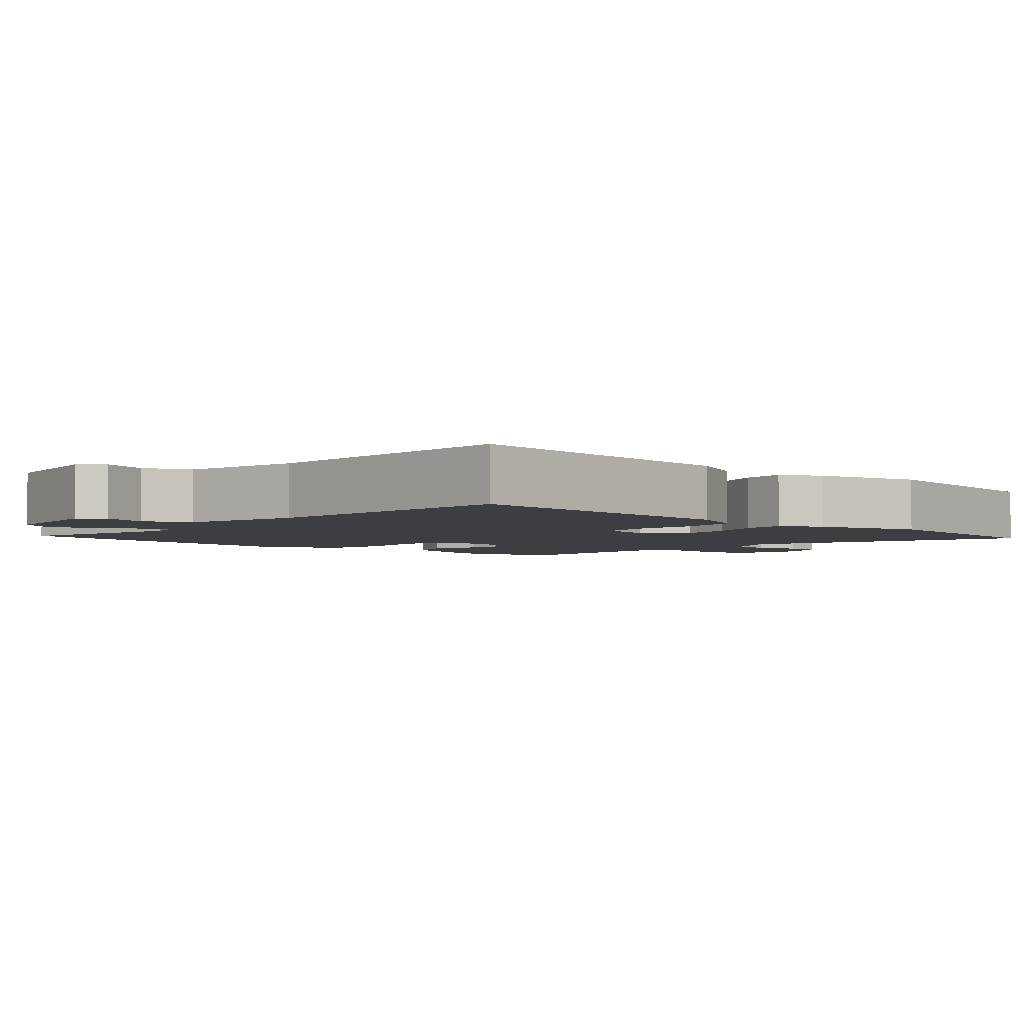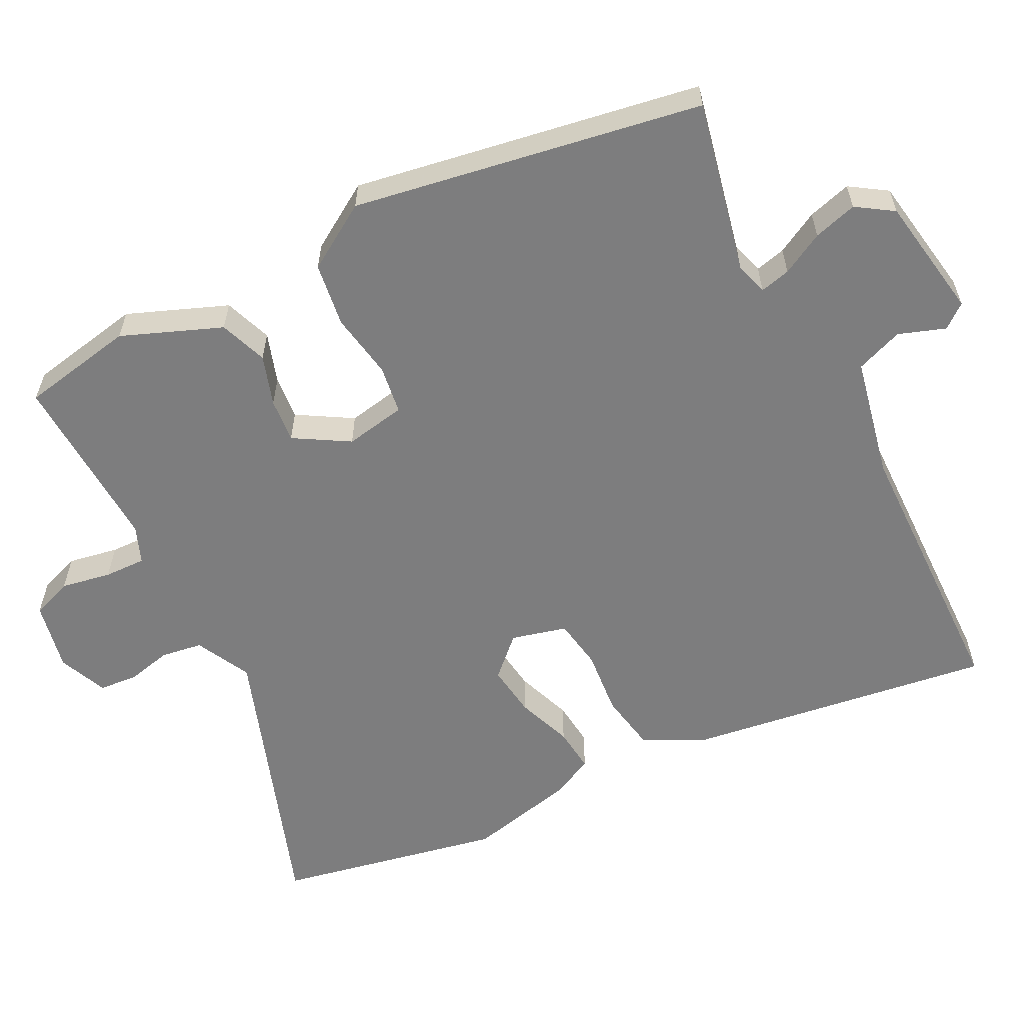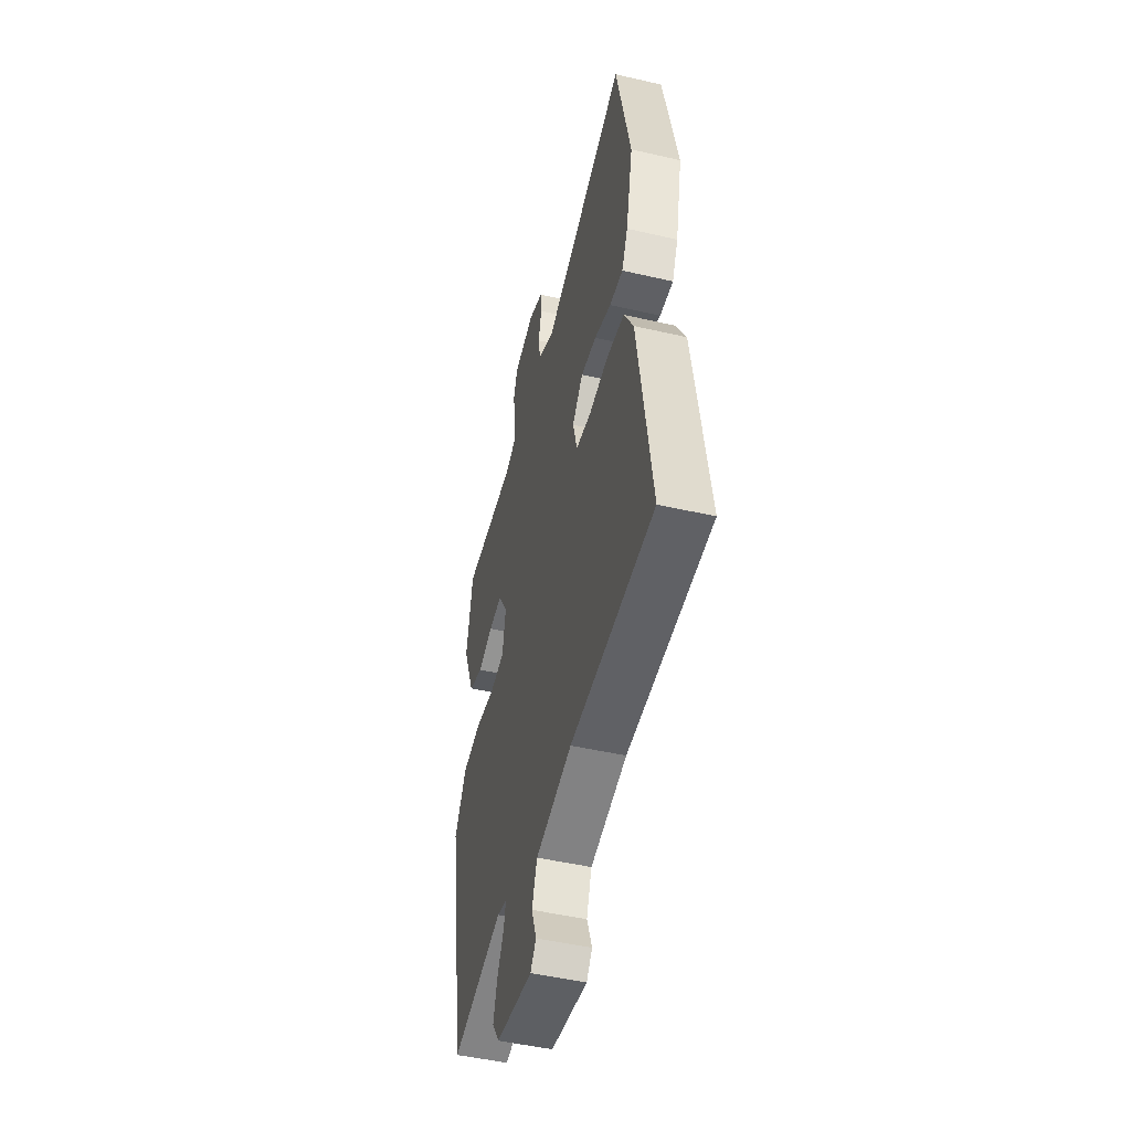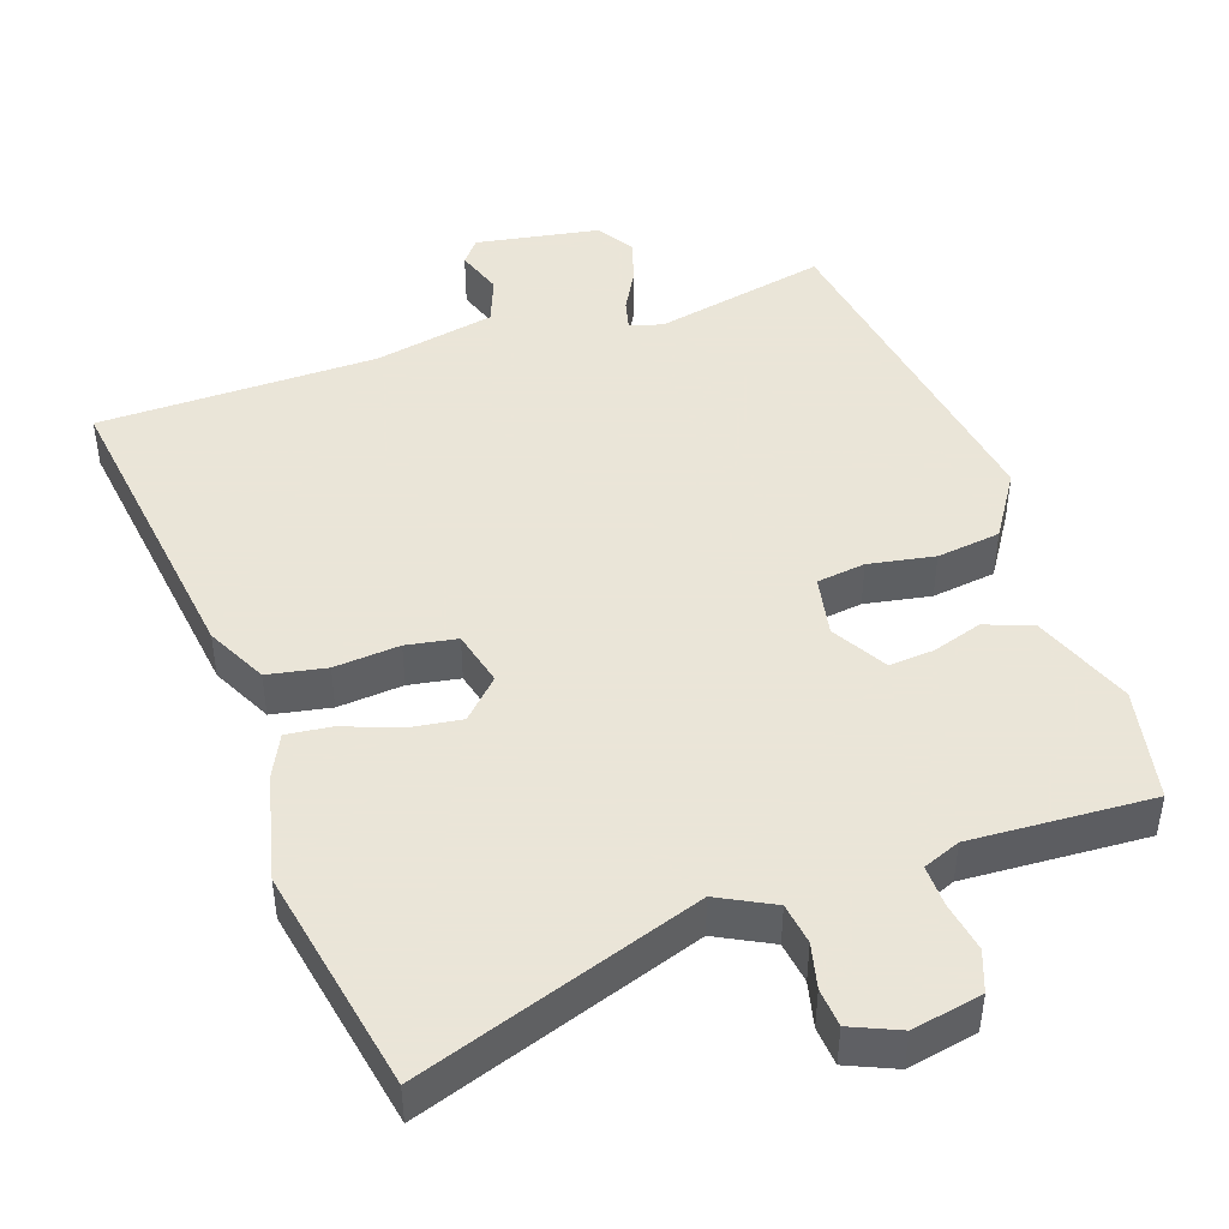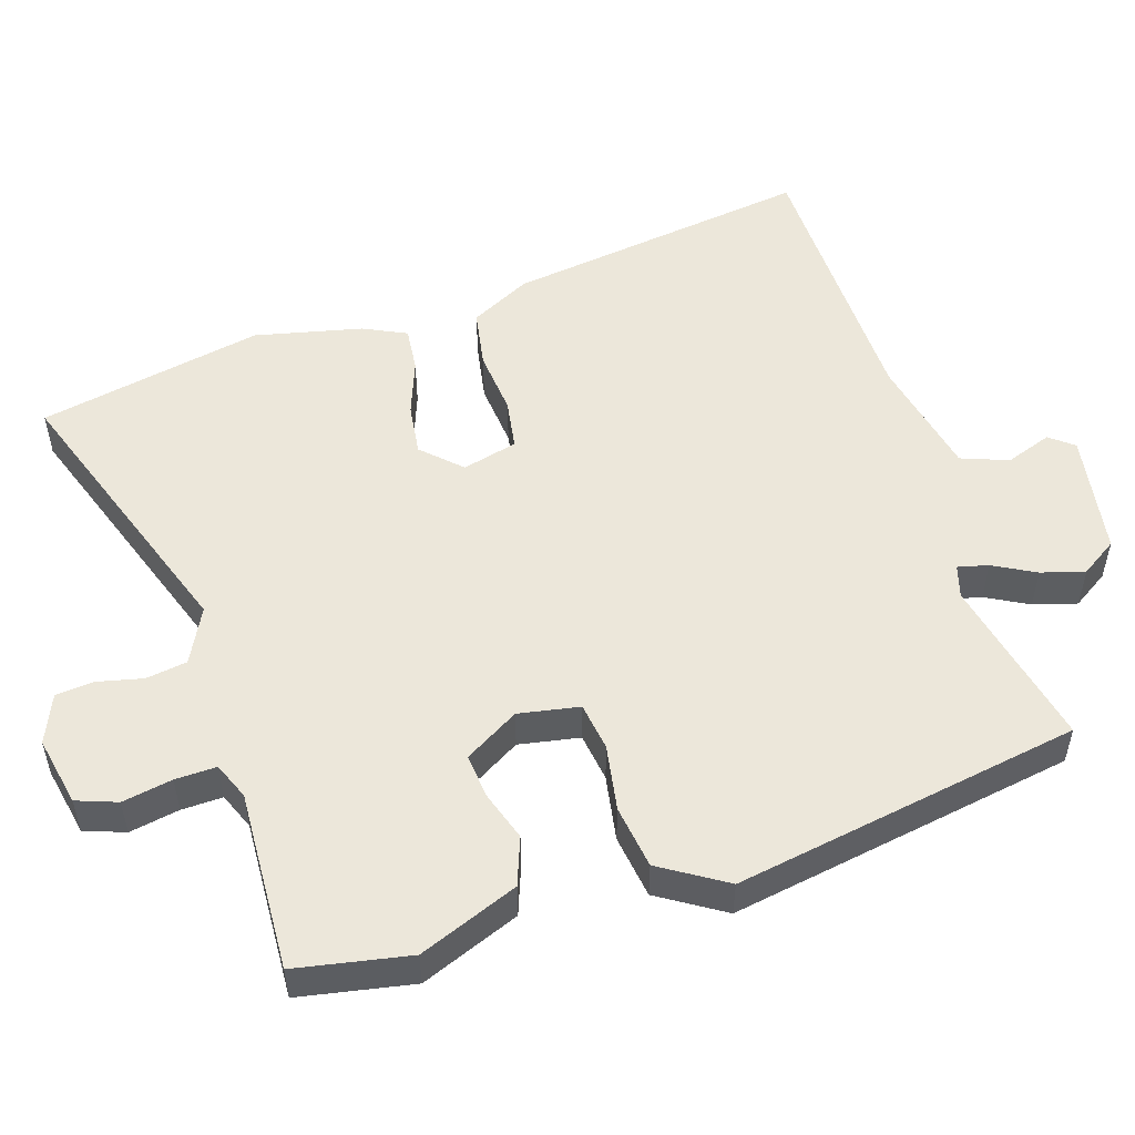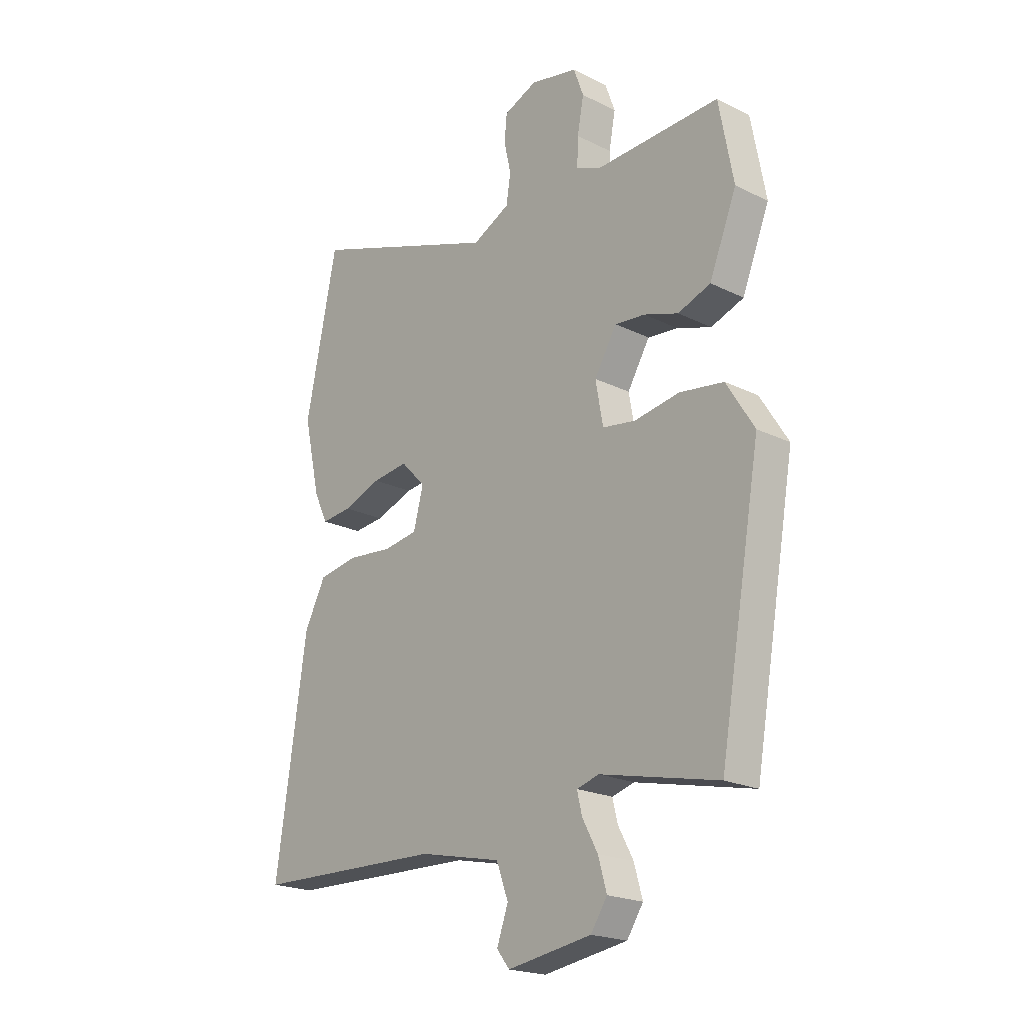
<metadata>
{"format":"obj","ext":"obj","renderer":"f3d","projection":"perspective","resolution":1024,"background":"white","views":[{"elev":-3.4,"azim":-131.1,"up":"+Y"},{"elev":-59.1,"azim":117.2,"up":"+Y"},{"elev":-48.8,"azim":-104.4,"up":"+Z"},{"elev":45.5,"azim":-18.2,"up":"+Y"},{"elev":52.4,"azim":72.6,"up":"+Y"},{"elev":-20.8,"azim":48.3,"up":"+Z"}]}
</metadata>
<code>
v -0.582 0.07 -0.498
v -0.52 0.07 -0.074
v -0.477 0.07 0.009
v -0.396 0.07 0.023
v -0.306 0.07 0.014
v -0.236 0.07 0.025
v -0.216 0.07 0.101
v -0.266 0.07 0.153
v -0.338 0.07 0.144
v -0.415 0.07 0.116
v -0.477 0.07 0.11
v -0.505 0.07 0.169
v -0.538 0.07 0.317
v -0.474 0.07 0.628
v -0.087 0.07 0.491
v -0.011 0.07 0.529
v -0.002 0.07 0.586
v -0.016 0.07 0.648
v -0.011 0.07 0.701
v 0.056 0.07 0.729
v 0.152 0.07 0.709
v 0.172 0.07 0.653
v 0.159 0.07 0.584
v 0.157 0.07 0.527
v 0.208 0.07 0.506
v 0.458 0.07 0.516
v 0.487 0.07 0.359
v 0.432 0.07 0.222
v 0.366 0.07 0.198
v 0.297 0.07 0.221
v 0.236 0.07 0.227
v 0.191 0.07 0.152
v 0.206 0.07 0.068
v 0.273 0.07 0.058
v 0.364 0.07 0.073
v 0.452 0.07 0.06
v 0.508 0.07 -0.03
v 0.424 0.07 -0.509
v 0.186 0.07 -0.456
v 0.141 0.07 -0.469
v 0.151 0.07 -0.511
v 0.182 0.07 -0.569
v 0.199 0.07 -0.629
v 0.166 0.07 -0.679
v -0.004 0.07 -0.706
v -0.03 0.07 -0.673
v -0.007 0.07 -0.609
v -0.031 0.07 -0.544
v -0.198 0.07 -0.508
v -0.582 0 -0.498
v -0.52 0 -0.074
v -0.477 0 0.009
v -0.396 0 0.023
v -0.306 0 0.014
v -0.236 0 0.025
v -0.216 0 0.101
v -0.266 0 0.153
v -0.338 0 0.144
v -0.415 0 0.116
v -0.477 0 0.11
v -0.505 0 0.169
v -0.538 0 0.317
v -0.474 0 0.628
v -0.087 0 0.491
v -0.011 0 0.529
v -0.002 0 0.586
v -0.016 0 0.648
v -0.011 0 0.701
v 0.056 0 0.729
v 0.152 0 0.709
v 0.172 0 0.653
v 0.159 0 0.584
v 0.157 0 0.527
v 0.208 0 0.506
v 0.458 0 0.516
v 0.487 0 0.359
v 0.432 0 0.222
v 0.366 0 0.198
v 0.297 0 0.221
v 0.236 0 0.227
v 0.191 0 0.152
v 0.206 0 0.068
v 0.273 0 0.058
v 0.364 0 0.073
v 0.452 0 0.06
v 0.508 0 -0.03
v 0.424 0 -0.509
v 0.186 0 -0.456
v 0.141 0 -0.469
v 0.151 0 -0.511
v 0.182 0 -0.569
v 0.199 0 -0.629
v 0.166 0 -0.679
v -0.004 0 -0.706
v -0.03 0 -0.673
v -0.007 0 -0.609
v -0.031 0 -0.544
v -0.198 0 -0.508
f 44 45 46 47
f 44 47 48
f 41 42 43 44
f 40 41 44 48
f 36 37 38 39
f 34 35 36 39
f 33 34 39 40
f 32 33 40 48
f 27 28 29 30
f 25 26 27 30
f 24 25 30 31
f 20 21 22 23
f 20 23 24
f 17 18 19 20
f 16 17 20 24
f 15 16 24 31
f 9 10 11 12
f 8 9 12 13
f 2 3 4 5
f 49 1 2 5
f 49 5 6
f 32 48 49 6
f 31 32 6 7
f 15 31 7 8
f 8 13 14 15
f 96 95 94 93
f 97 96 93
f 93 92 91 90
f 97 93 90 89
f 88 87 86 85
f 88 85 84 83
f 89 88 83 82
f 97 89 82 81
f 79 78 77 76
f 79 76 75 74
f 80 79 74 73
f 72 71 70 69
f 73 72 69
f 69 68 67 66
f 73 69 66 65
f 80 73 65 64
f 61 60 59 58
f 62 61 58 57
f 54 53 52 51
f 54 51 50 98
f 55 54 98
f 55 98 97 81
f 56 55 81 80
f 57 56 80 64
f 64 63 62 57
f 1 50 51 2
f 2 51 52 3
f 3 52 53 4
f 4 53 54 5
f 5 54 55 6
f 6 55 56 7
f 7 56 57 8
f 8 57 58 9
f 9 58 59 10
f 10 59 60 11
f 11 60 61 12
f 12 61 62 13
f 13 62 63 14
f 14 63 64 15
f 15 64 65 16
f 16 65 66 17
f 17 66 67 18
f 18 67 68 19
f 19 68 69 20
f 20 69 70 21
f 21 70 71 22
f 22 71 72 23
f 23 72 73 24
f 24 73 74 25
f 25 74 75 26
f 26 75 76 27
f 27 76 77 28
f 28 77 78 29
f 29 78 79 30
f 30 79 80 31
f 31 80 81 32
f 32 81 82 33
f 33 82 83 34
f 34 83 84 35
f 35 84 85 36
f 36 85 86 37
f 37 86 87 38
f 38 87 88 39
f 39 88 89 40
f 40 89 90 41
f 41 90 91 42
f 42 91 92 43
f 43 92 93 44
f 44 93 94 45
f 45 94 95 46
f 46 95 96 47
f 47 96 97 48
f 48 97 98 49
f 49 98 50 1

</code>
